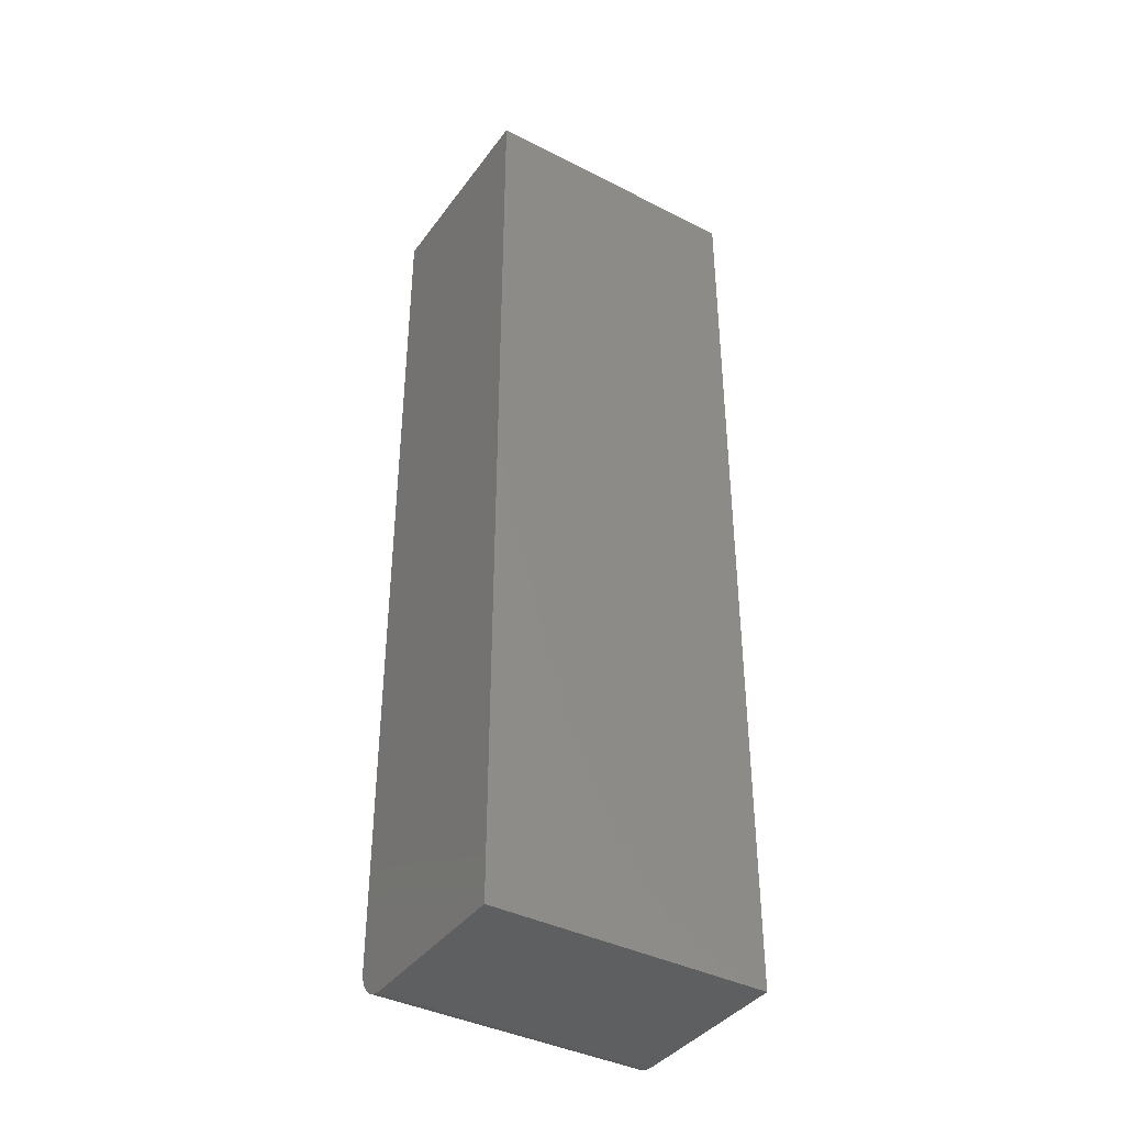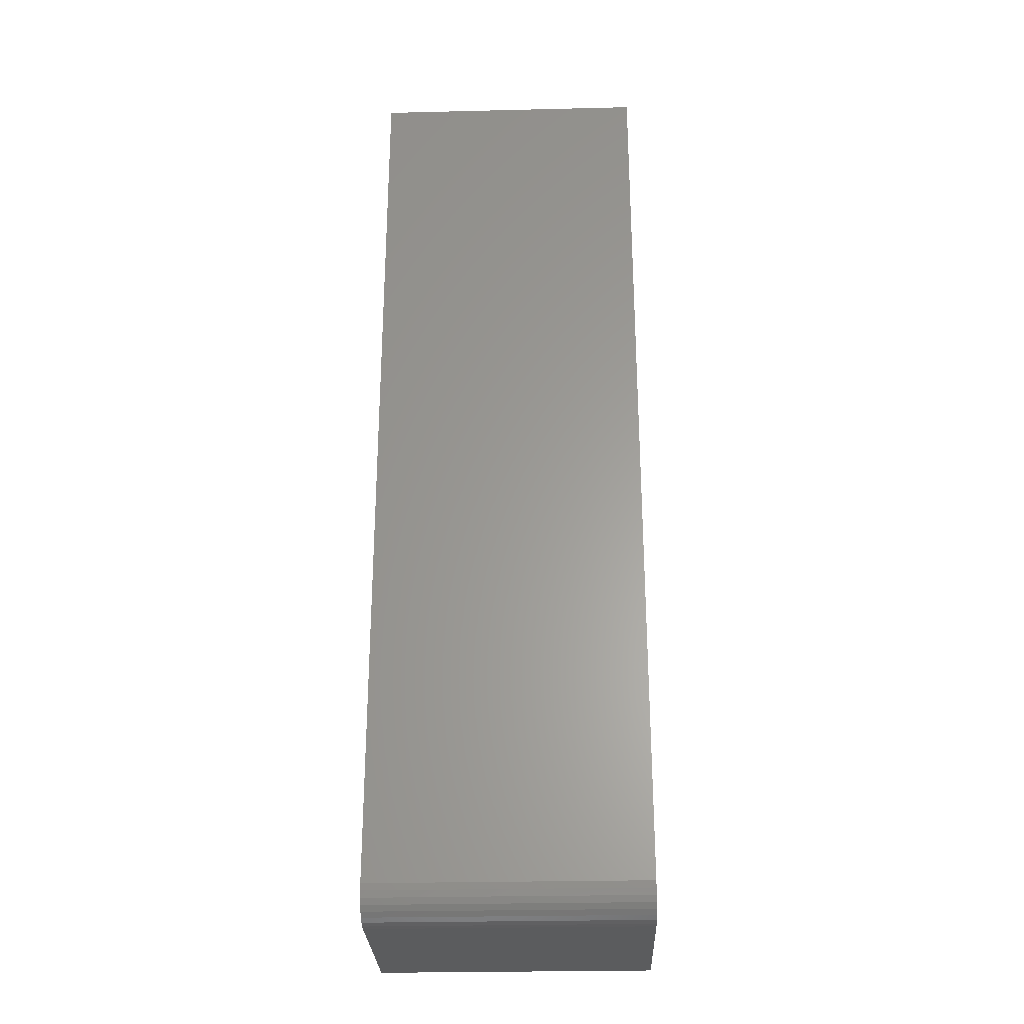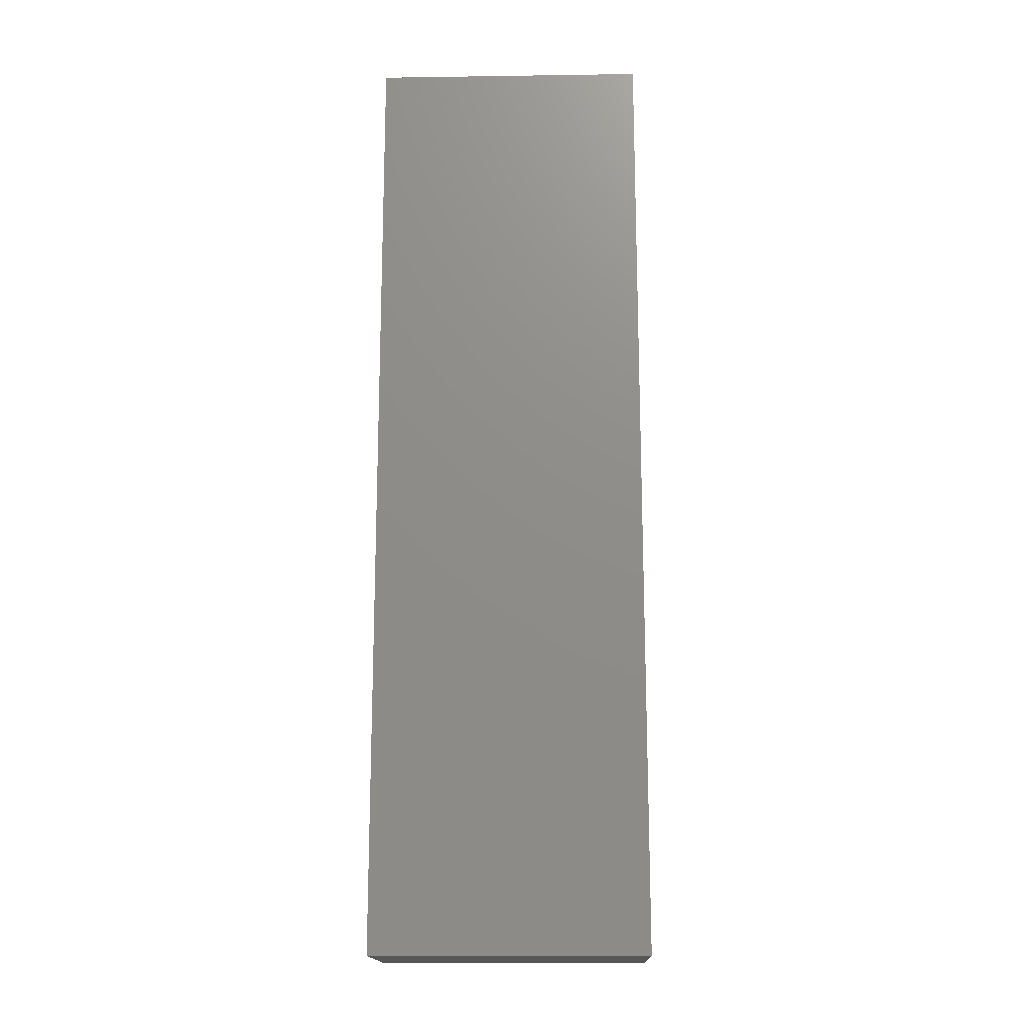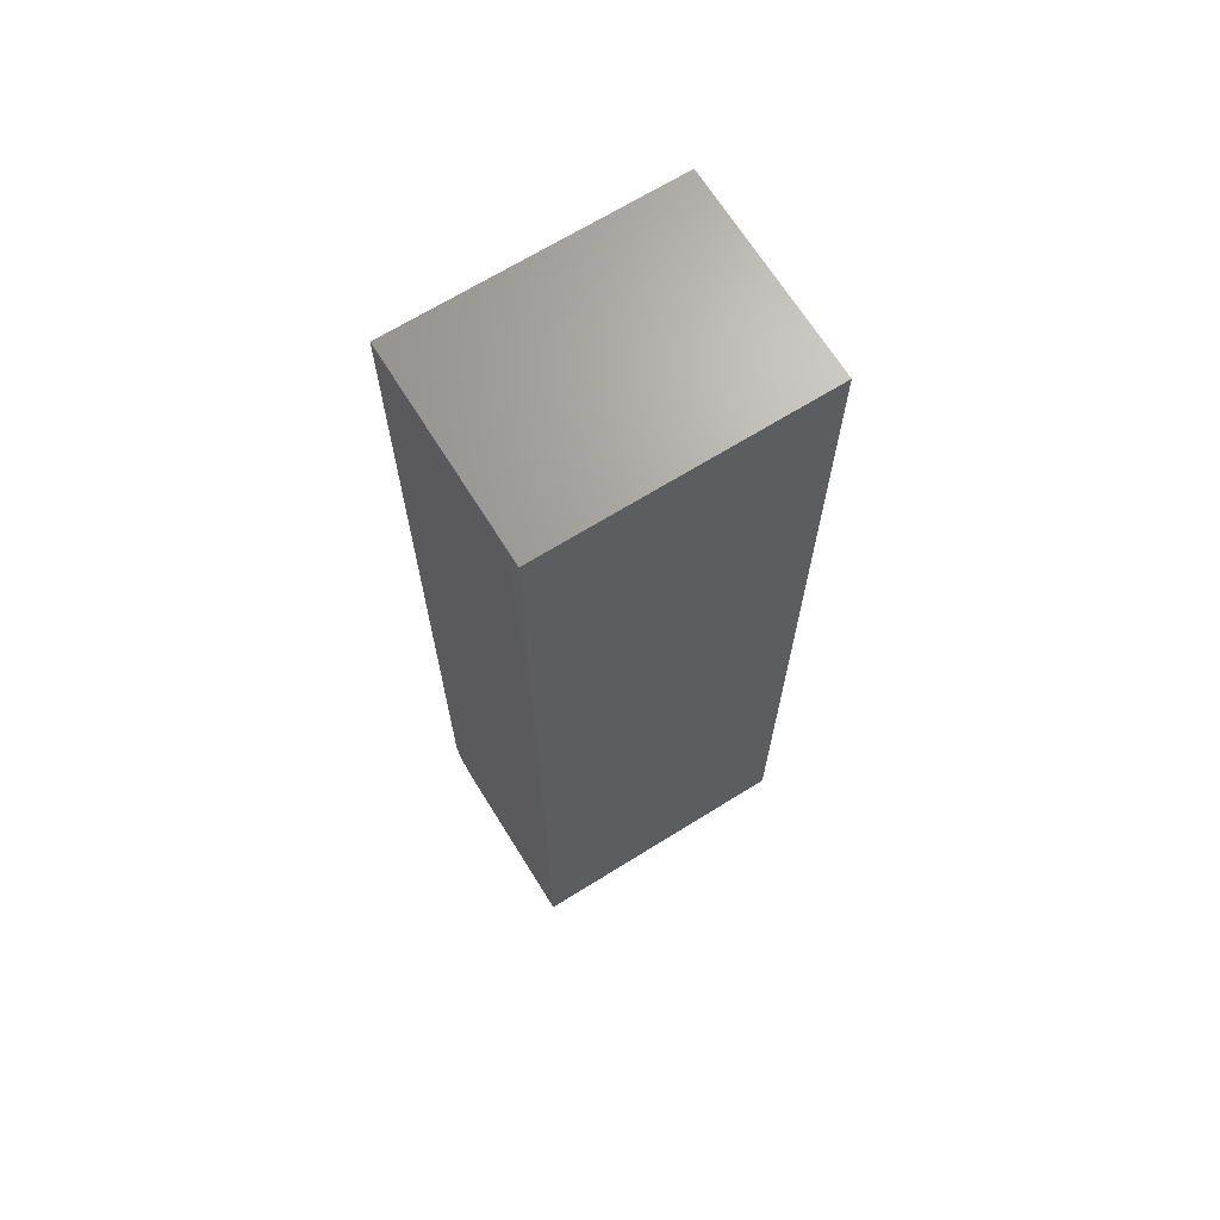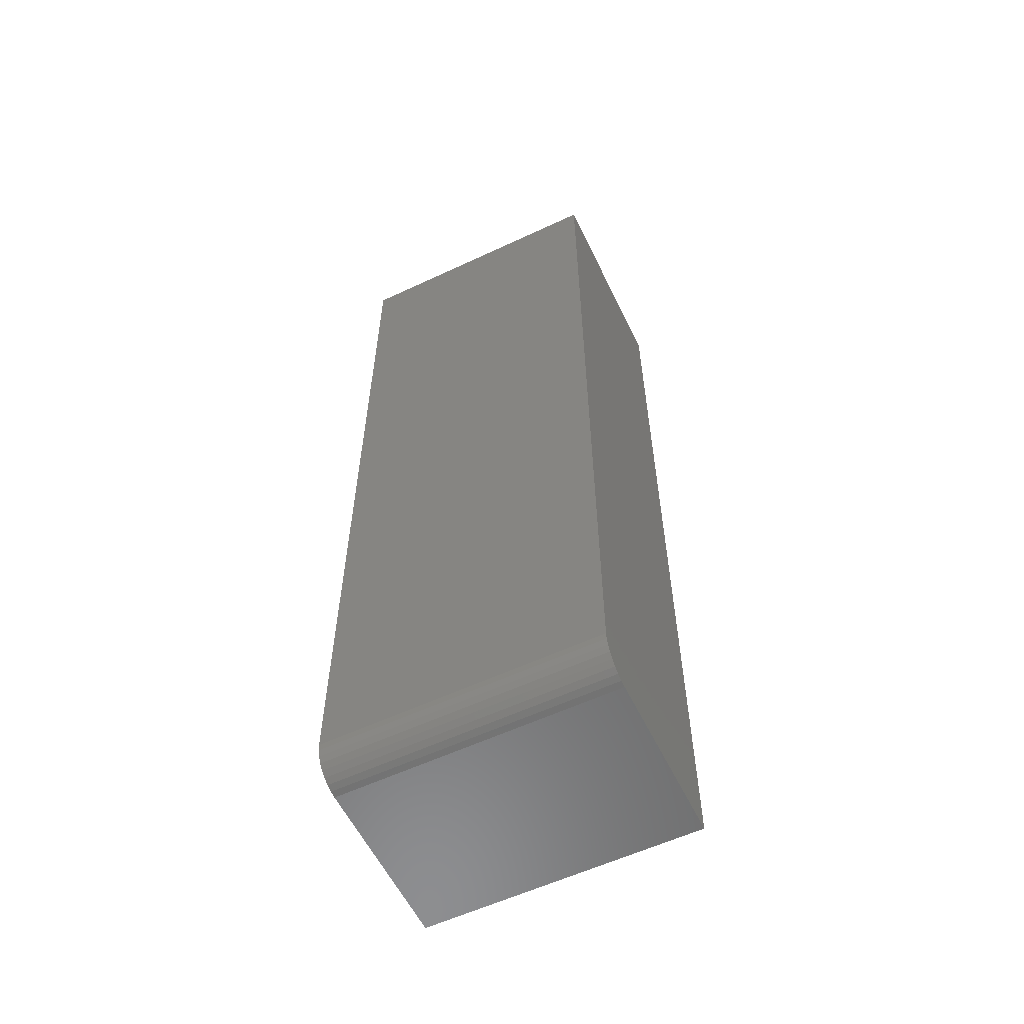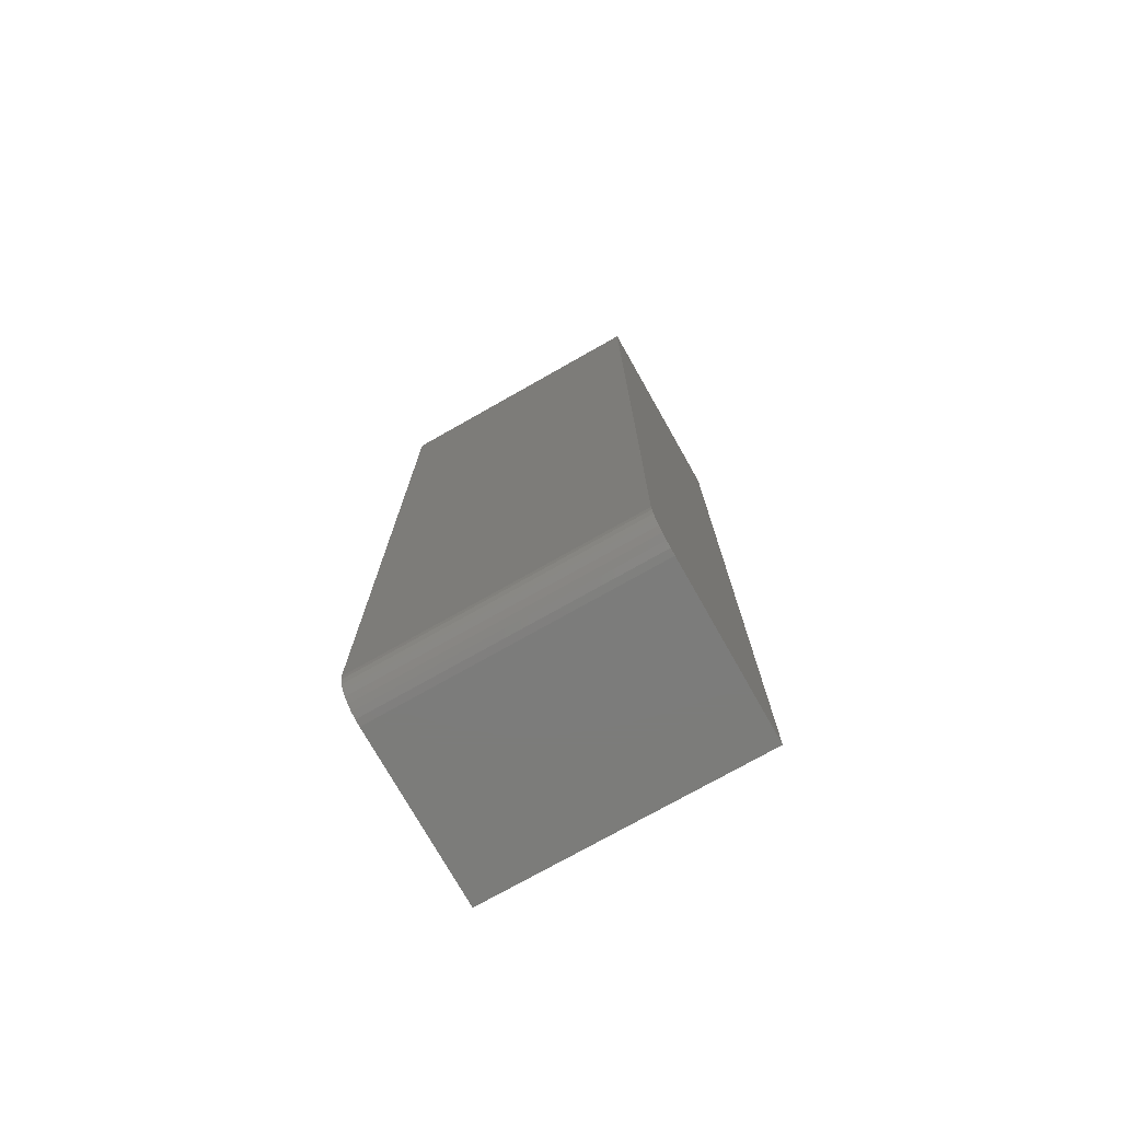
<metadata>
{"format":"stl","ext":"stl","renderer":"f3d","projection":"perspective","resolution":1024,"background":"white","views":[{"elev":-39.4,"azim":-32.4,"up":"+Y"},{"elev":-27.8,"azim":-177.9,"up":"+Y"},{"elev":-16.4,"azim":1.7,"up":"+Y"},{"elev":68.1,"azim":-31.9,"up":"+Y"},{"elev":-58.4,"azim":-154.2,"up":"+Y"},{"elev":-75.4,"azim":-150.5,"up":"+Y"}]}
</metadata>
<code>
# stl→obj: 24 verts, 44 faces
v 0.2289 -0.2188 0.2649
v 0.2921 -0.2188 0.2649
v 0.2289 -0.2188 0.3044
v 0.2921 -0.2188 0.3044
v 0.2289 -0.2109 0.2571
v 0.2289 1.49e-16 0.3044
v 0.2289 1.464e-16 0.2571
v 0.2289 -0.2125 0.2572
v 0.2289 -0.2139 0.2577
v 0.2289 -0.2153 0.2584
v 0.2289 -0.2165 0.2594
v 0.2289 -0.2174 0.2605
v 0.2289 -0.2182 0.2619
v 0.2289 -0.2186 0.2634
v 0.2921 -0.2153 0.2584
v 0.2921 -0.2174 0.2605
v 0.2921 -0.2165 0.2594
v 0.2921 -0.2109 0.2571
v 0.2921 1.534e-16 0.2571
v 0.2921 1.56e-16 0.3044
v 0.2921 -0.2139 0.2577
v 0.2921 -0.2125 0.2572
v 0.2921 -0.2186 0.2634
v 0.2921 -0.2182 0.2619
f 1 2 3
f 3 2 4
f 5 6 7
f 8 9 10
f 8 10 11
f 8 11 12
f 8 12 13
f 8 13 14
f 8 14 1
f 3 6 5
f 3 5 8
f 3 8 1
f 15 16 17
f 18 19 20
f 4 16 15
f 4 15 21
f 4 21 22
f 4 22 18
f 4 18 20
f 16 4 2
f 16 2 23
f 16 23 24
f 7 19 5
f 5 19 18
f 5 18 8
f 8 18 22
f 8 22 9
f 9 22 21
f 9 21 10
f 10 21 15
f 10 15 11
f 11 15 17
f 11 17 12
f 12 17 16
f 12 16 13
f 13 16 24
f 13 24 14
f 14 24 23
f 14 23 1
f 1 23 2
f 7 6 19
f 19 6 20
f 20 6 4
f 4 6 3

</code>
